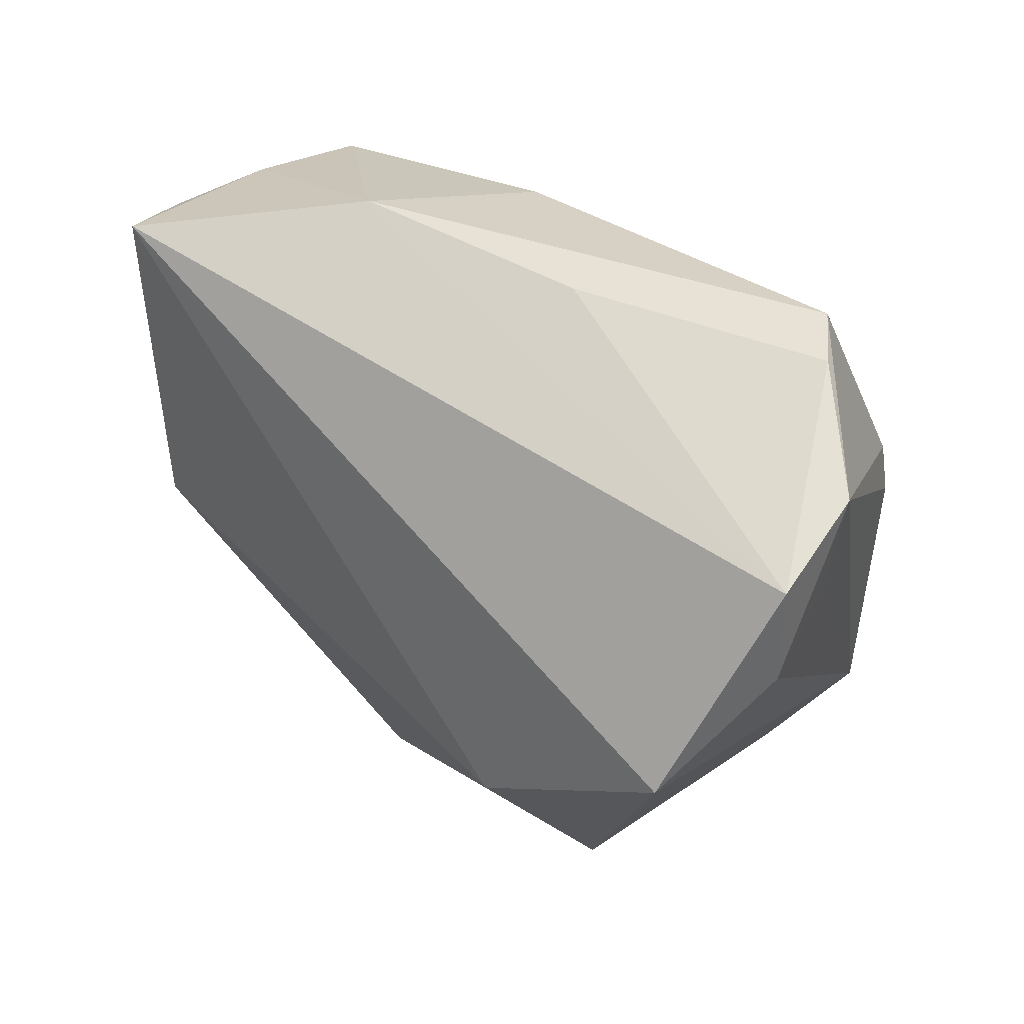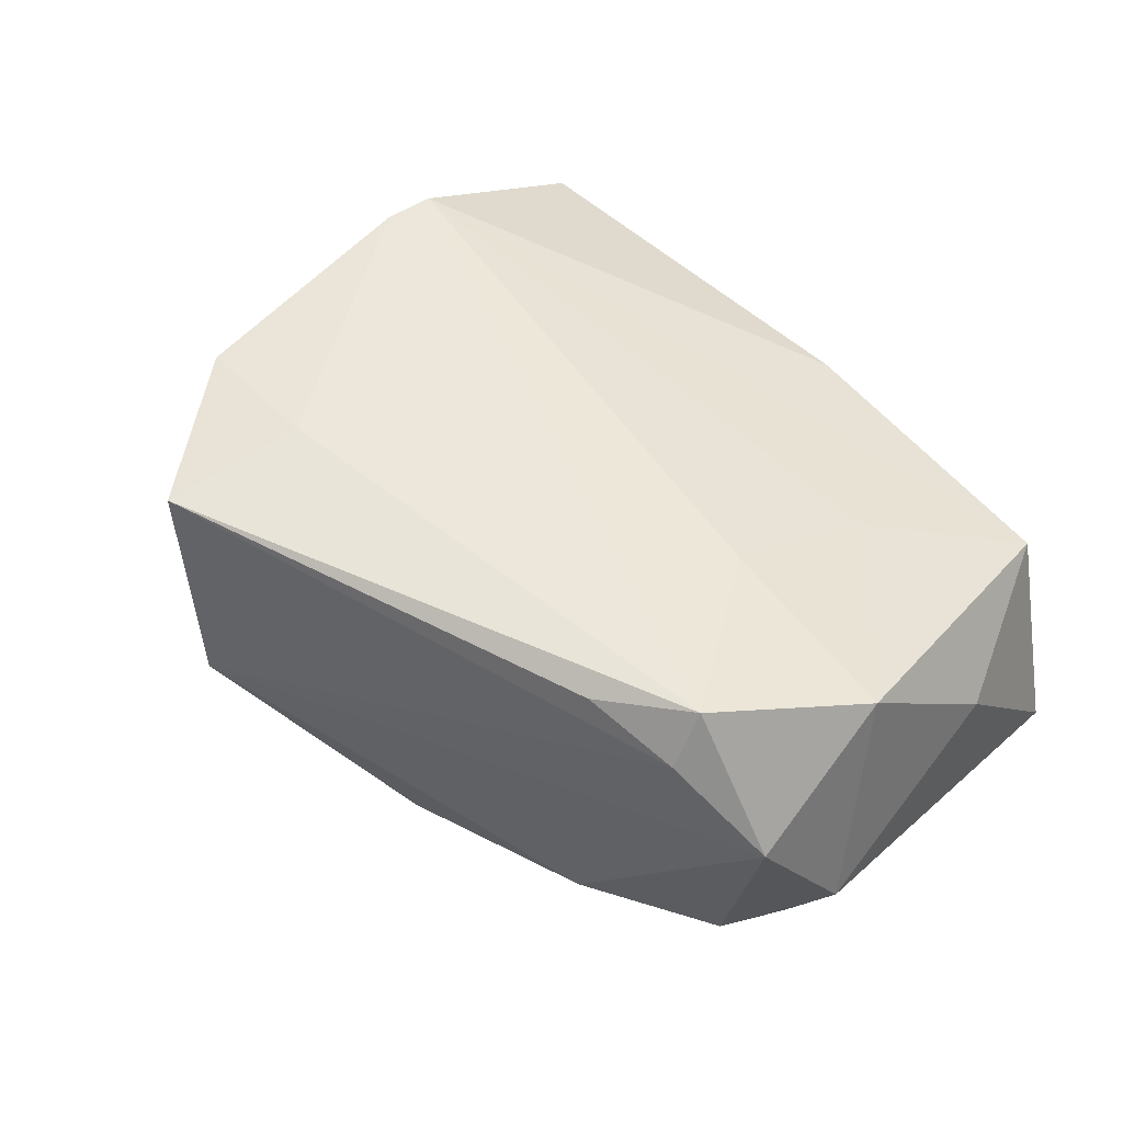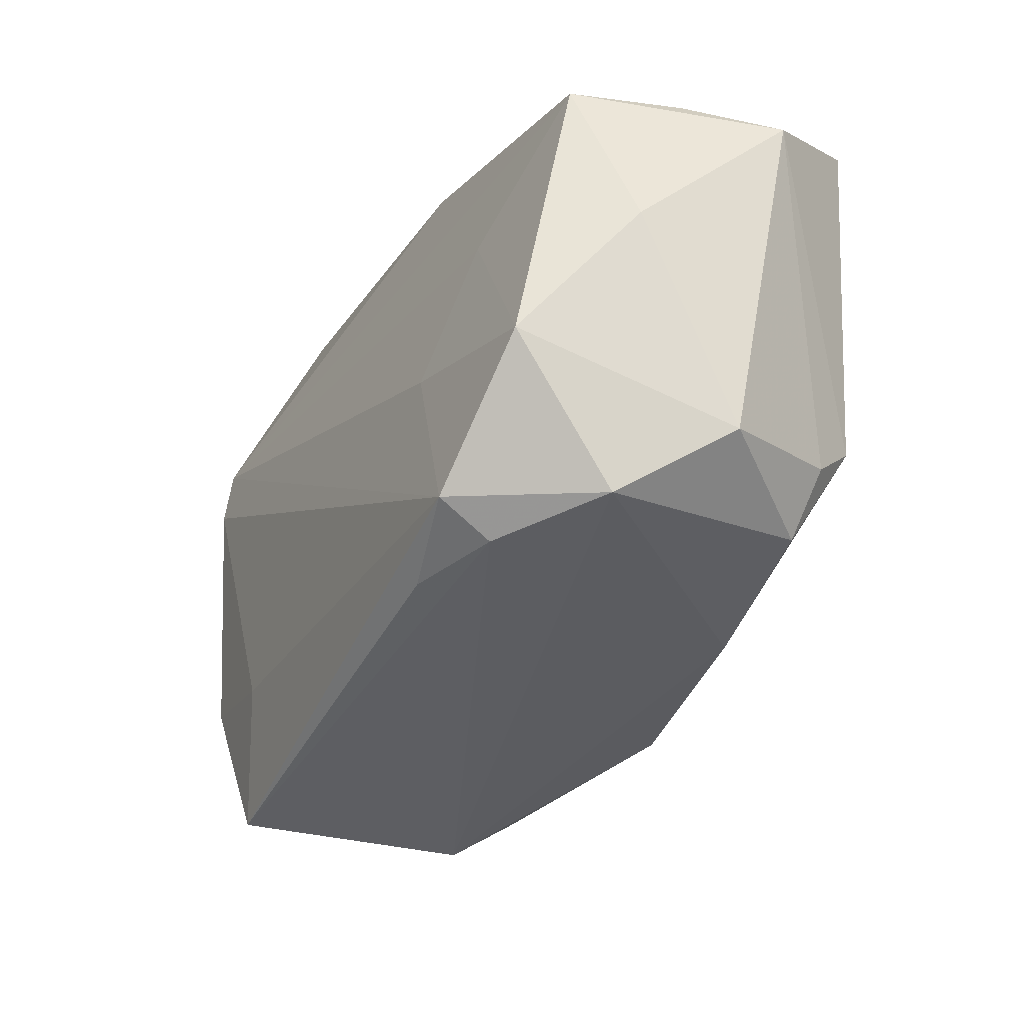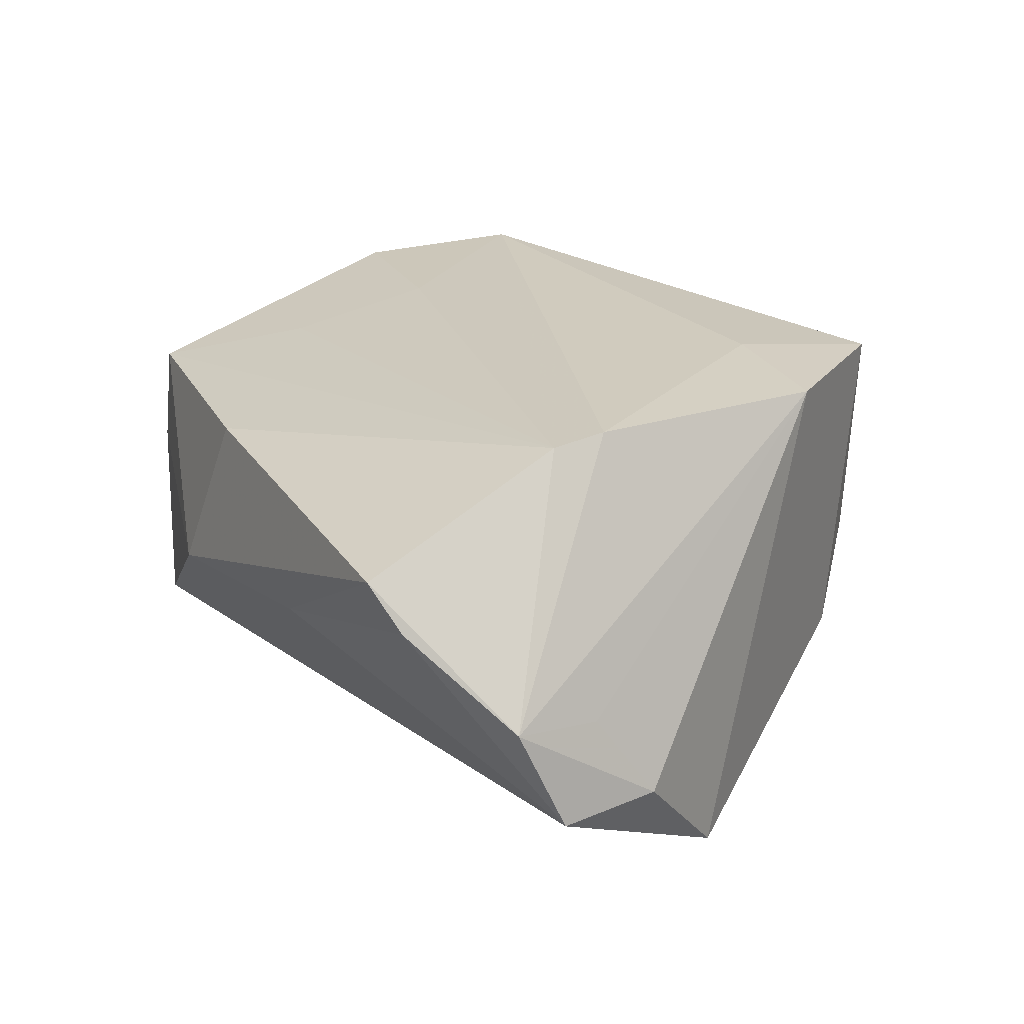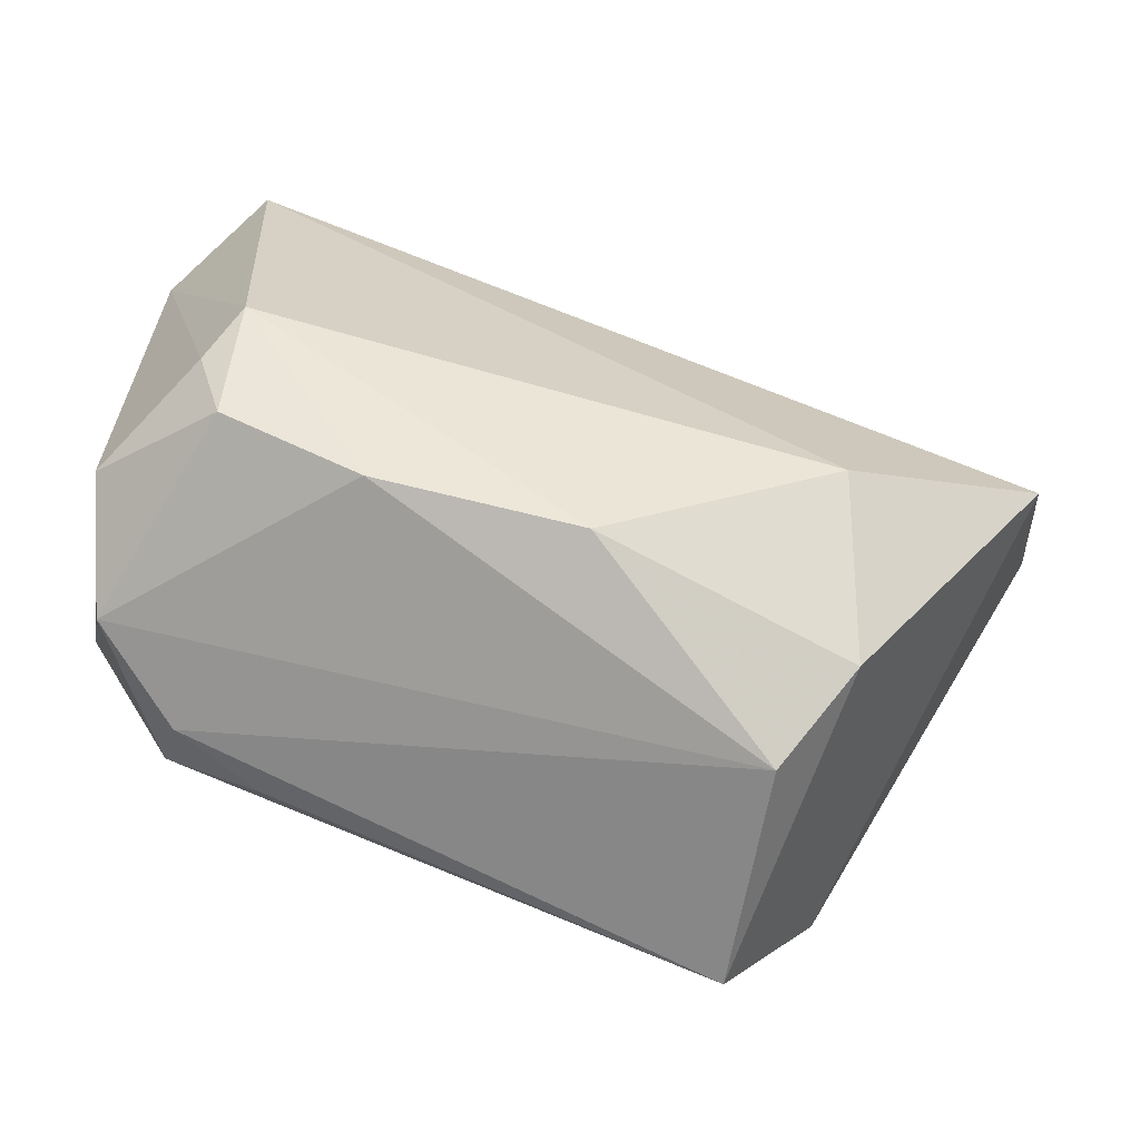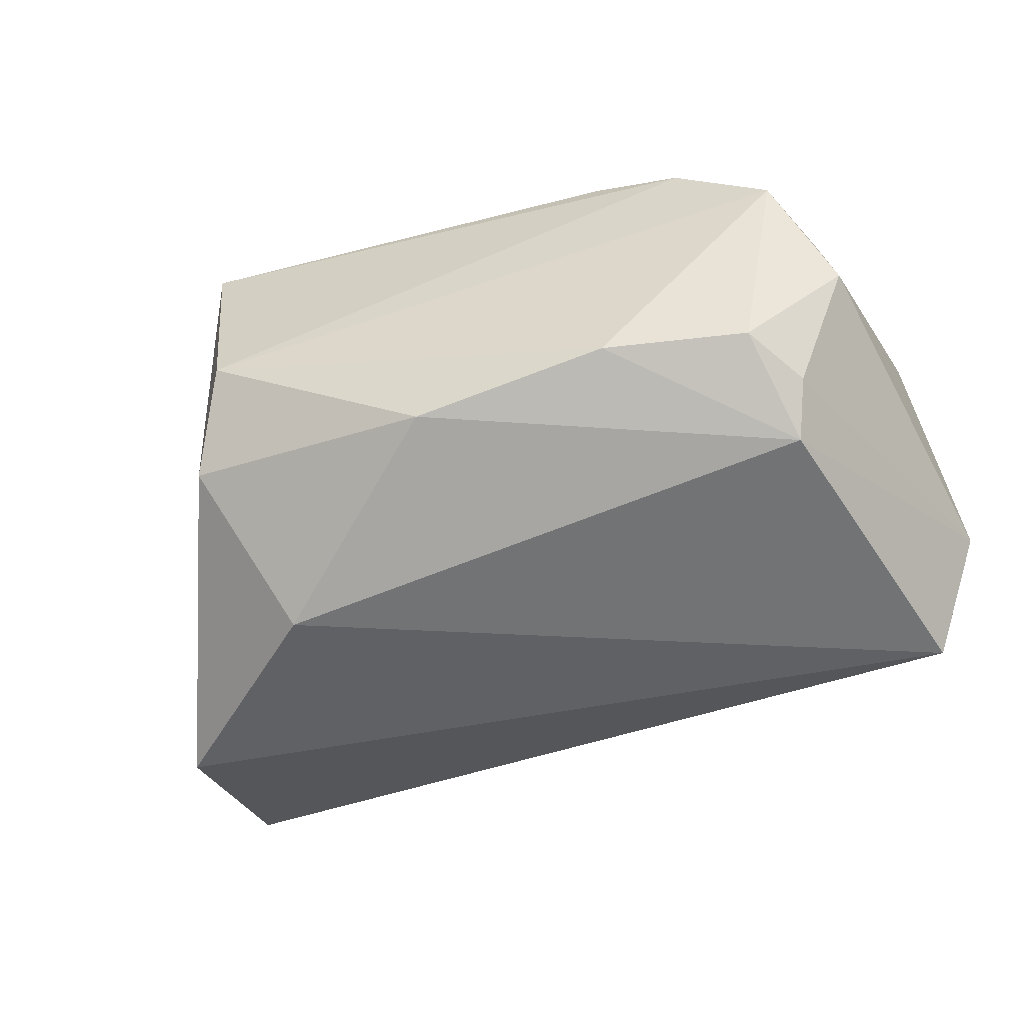
<metadata>
{"format":"obj","ext":"obj","renderer":"f3d","projection":"perspective","resolution":1024,"background":"white","views":[{"elev":36.4,"azim":-134.4,"up":"+Y"},{"elev":51.8,"azim":42.6,"up":"+Z"},{"elev":-25.7,"azim":64.7,"up":"+Y"},{"elev":23.6,"azim":-120.1,"up":"+Z"},{"elev":-66.2,"azim":162.3,"up":"+Y"},{"elev":-52.7,"azim":29.0,"up":"+Z"}]}
</metadata>
<code>
v 0.04463 -0.02282 -0.01627
v -0.04523 0.03822 0.00832
v 0.03306 0.01494 0.01998
v 0.05604 0.00972 0.009375
v 0.01077 0.03672 0.01547
v -0.0309 -0.0371 -0.01448
v -0.02586 -0.0187 -0.02973
v 0.04833 -0.0145 -0.01866
v -0.0427 0.008793 0.0275
v 0.04521 -0.009934 -0.0246
v -0.04215 0.01557 0.02657
v 0.05149 -0.02531 0.01155
v -0.05899 0.01091 -0.01427
v -0.04137 -0.02343 0.02643
v -0.05758 0.02946 -0.001866
v 0.02804 -0.0298 0.02514
v -0.04052 0.04039 0.01377
v 0.01955 0.04024 -0.006658
v 0.05202 -0.007306 0.02377
v 0.05648 0.02733 -0.01097
v 0.05648 -0.01652 -0.002371
v -0.02433 -0.02531 0.0275
v -0.02853 -0.04294 0.02576
v -0.02452 -0.04459 -0.003026
v 0.05093 0.03081 0.0001168
v 0.03957 -0.02828 0.0211
v -0.05658 0.01796 -0.00352
v -0.01309 0.03874 -0.001794
v 0.002122 -0.0344 -0.02007
v 0.02755 -0.002514 0.02503
v 0.03966 -0.02398 0.0275
v 0.04774 0.03071 0.01424
v -0.05952 0.02404 -0.01484
v -0.05324 -0.001856 -0.02827
v 0.02725 -0.03016 -0.01682
v 0.04773 0.0325 -0.02503
f 10 7 36
f 34 13 33
f 33 36 34
f 36 7 34
f 33 2 28
f 15 2 33
f 33 13 15
f 13 27 15
f 6 34 7
f 24 23 6
f 13 34 14
f 14 6 23
f 34 6 14
f 14 27 13
f 9 15 14
f 14 15 27
f 26 23 24
f 18 36 33
f 33 28 18
f 30 31 19
f 2 15 17
f 17 28 2
f 17 18 28
f 21 8 20
f 20 10 36
f 20 8 10
f 7 10 29
f 29 6 7
f 24 6 29
f 23 31 22
f 22 14 23
f 22 31 9
f 9 14 22
f 12 21 19
f 19 31 12
f 31 26 12
f 12 26 24
f 16 31 23
f 23 26 16
f 16 26 31
f 19 32 3
f 3 30 19
f 11 15 9
f 11 17 15
f 11 3 32
f 30 3 11
f 9 31 11
f 31 30 11
f 32 18 5
f 18 17 5
f 5 11 32
f 17 11 5
f 4 32 19
f 4 20 32
f 19 21 4
f 21 20 4
f 25 20 36
f 32 20 25
f 36 18 25
f 25 18 32
f 10 8 1
f 1 8 21
f 21 12 1
f 35 29 10
f 10 1 35
f 35 1 12
f 24 29 35
f 35 12 24

</code>
